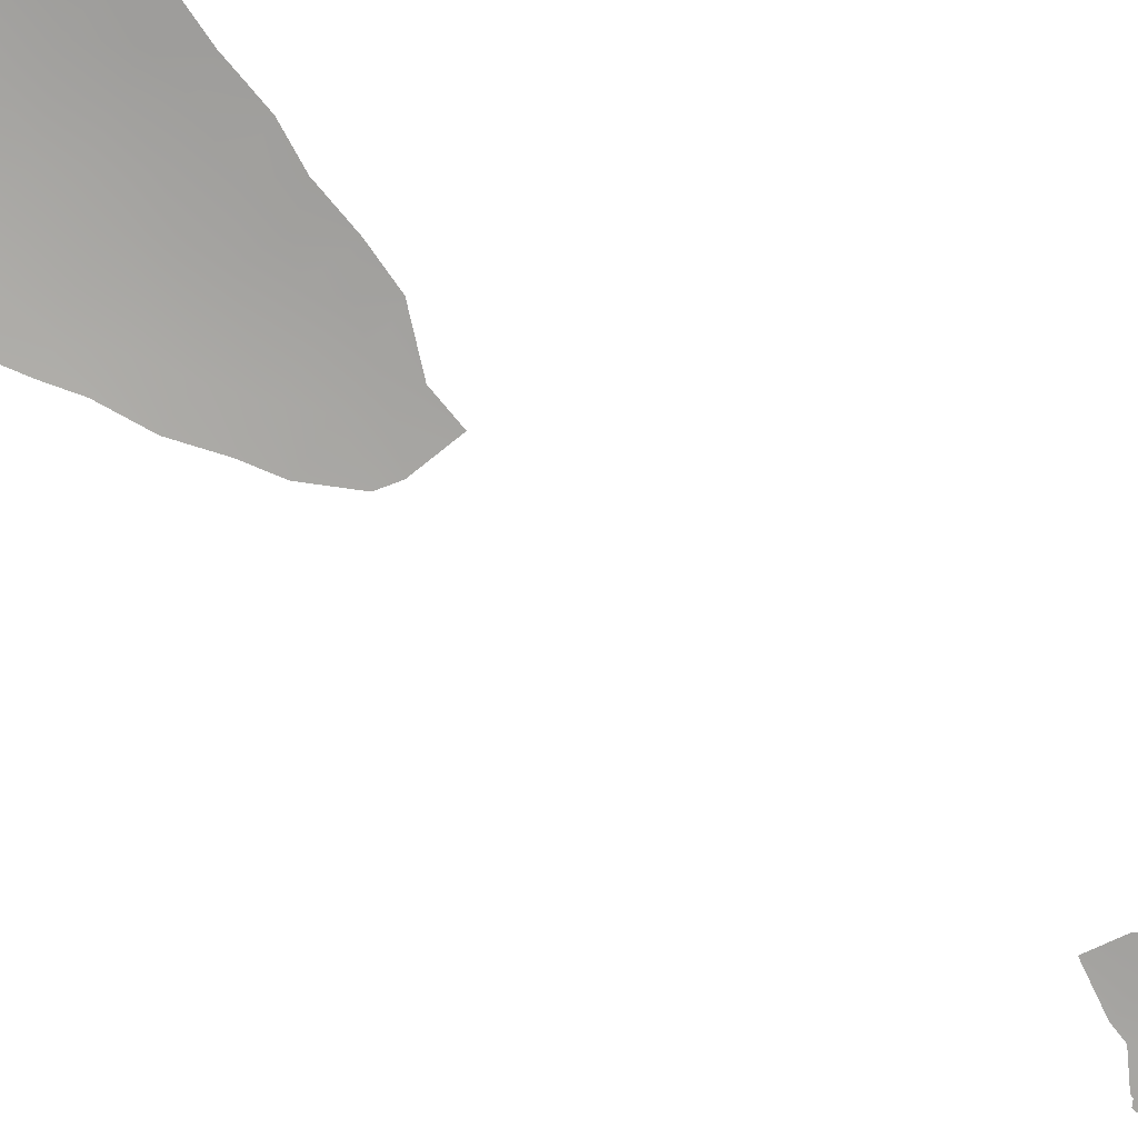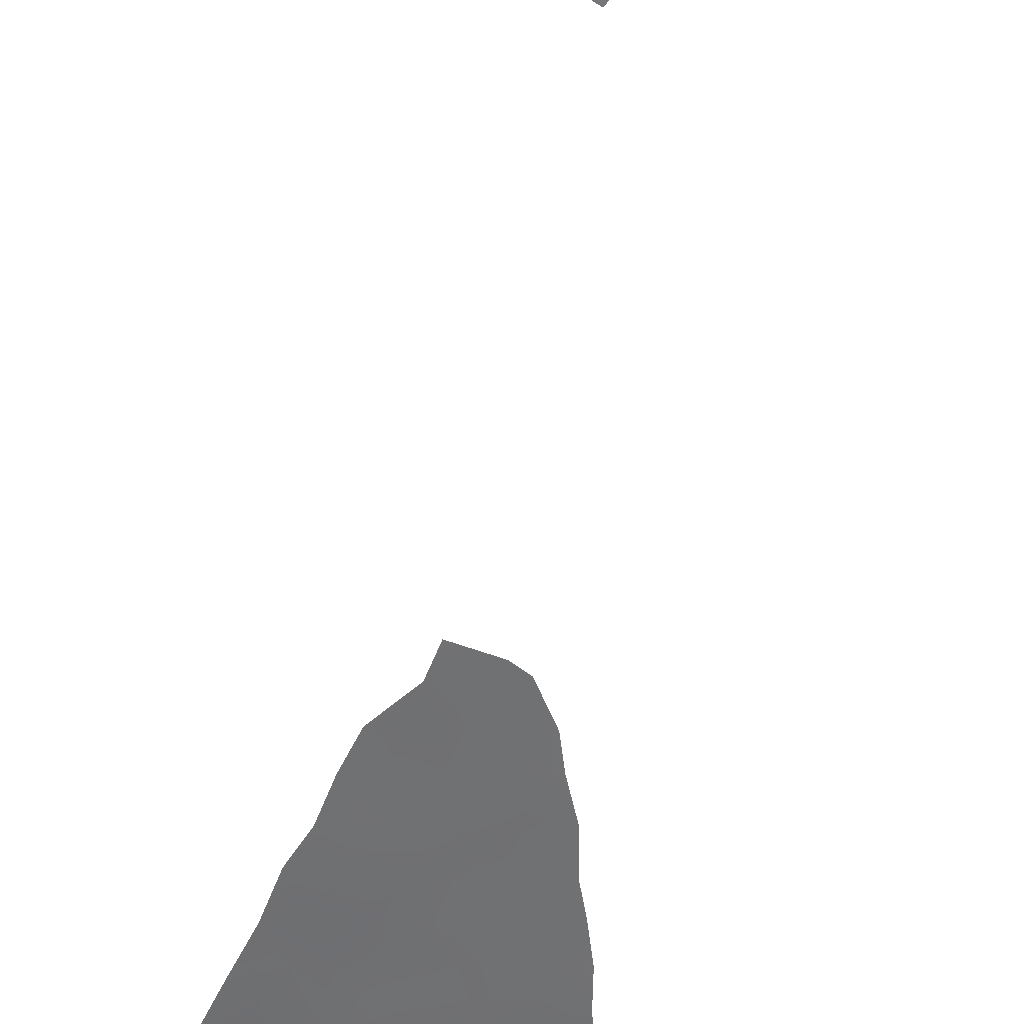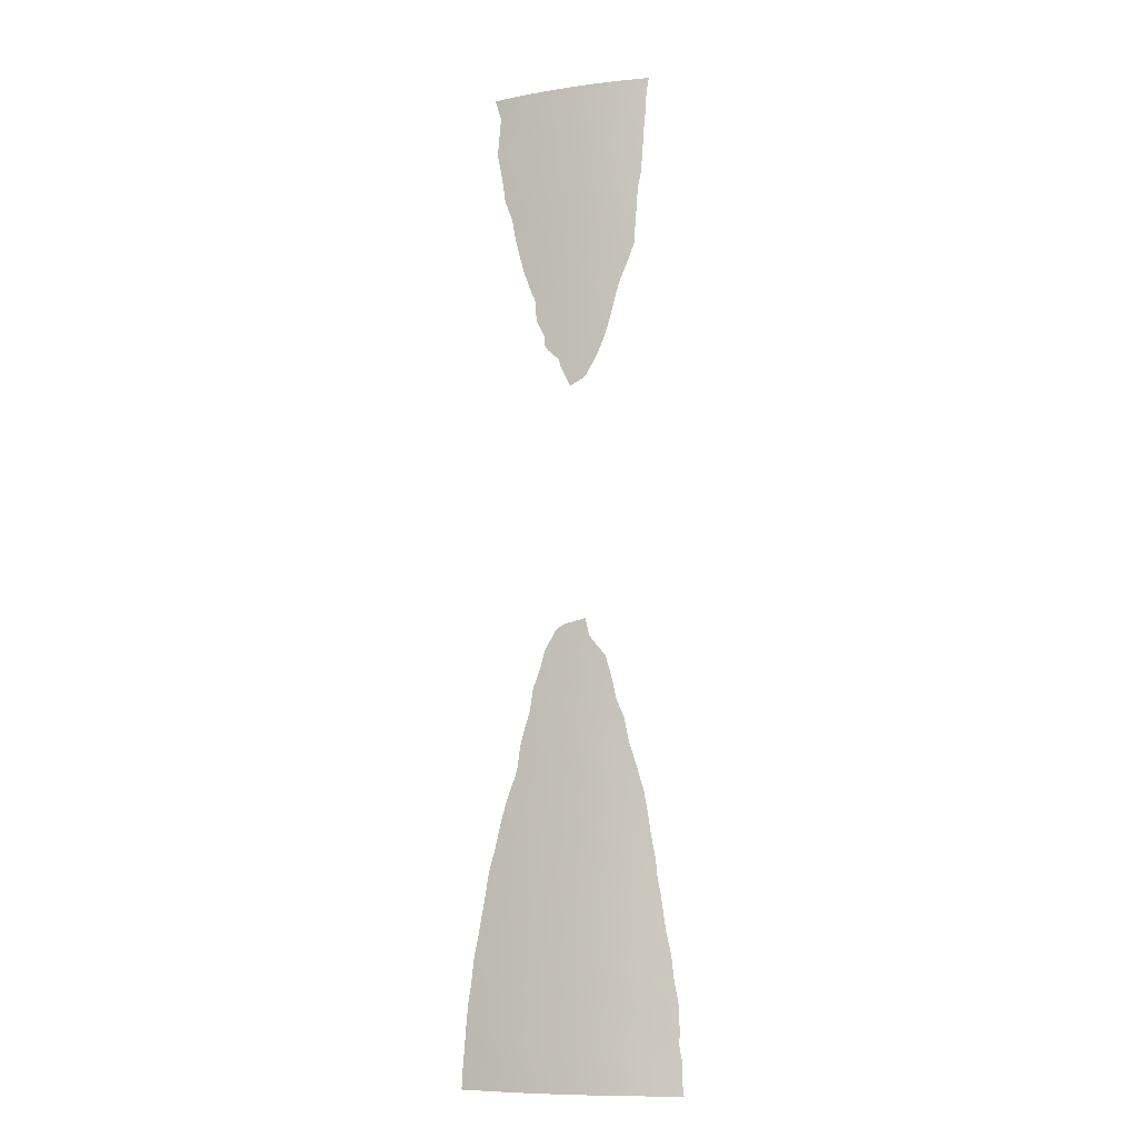
<metadata>
{"format":"obj","ext":"obj","renderer":"f3d","projection":"perspective","resolution":1024,"background":"white","views":[{"elev":-73.3,"azim":-128.0,"up":"+Y"},{"elev":-56.2,"azim":-8.3,"up":"+Y"},{"elev":-9.9,"azim":-160.0,"up":"+Z"}]}
</metadata>
<code>
v -4.958 0.1602 -23.74
v 10.76 0.2019 -46.56
v 8.752 0.4594 -47.04
v 1.384 0.3969 -24.29
v 4.856 0.3083 -25.52
v 5.201 0.2415 -23.48
v 6.57 0.1883 -25.05
v -1.037 0.7011 -38.47
v 0.9471 0.7019 -37.63
v 0.8445 0.7372 -39.03
v 1.005 0.2195 -16.37
v -9.987 0 -49.1
v -9.45 0.09398 -50.23
v 6.257 0.7305 -50.27
v 7.674 0.5897 -48.79
v 7.522 0.112 41.41
v 8.049 0.5381 -45.26
v -2.878 0.3341 44.03
v 3.36 0.3291 -23.92
v -2.508 0 -8.542
v -2.686 0.6733 -41.43
v -3.471 0.09992 31.67
v -2.067 0.1761 32.93
v -7.944 0.1693 -40.17
v 4.878 0.07881 31.17
v 4.843 0.08275 -15.62
v -1.2 0.182 -16.22
v 0.315 0.0918 -9.629
v 1.502 0.05585 -8.014
v 7.472 0 37.08
v 6.251 0.08558 36.25
v 0.6445 0.788 -42.4
v 3.088 0.09434 27.82
v 0.7669 0.1321 27.14
v -3.41 0.7418 -47.14
v 1.999 0.2 31.26
v 1.622 0.156 29.34
v -6.379 0.07934 48.49
v 0.2596 0.4907 50.6
v 6.2 0.1897 40.13
v -2.043 0.3198 -23.11
v -2.38 0.4085 50.62
v -5.238 0.1704 -25.51
v 0.9453 0.3855 39.86
v 3.788 0.4361 47.32
v -3.782 0.1535 36.17
v 2.494 0.6621 -36.85
v 0.2368 0.1898 -14.59
v 3.647 0.1162 29.97
v 3.205 0.5653 -32.43
v 2.502 0.6273 -34.4
v 7.593 0.1323 43.42
v 7.524 0.5252 -43.39
v -5.778 0.459 -42.74
v -7.329 0.3113 -42.99
v -3.287 0.09726 -16.59
v -2.729 0.3315 -24.92
v -3.606 0.3381 -26.86
v 1.826 0.1827 -14.48
v 1.096 0.1287 -11.43
v -6.702 0 43.27
v 6.191 0.261 -27.08
v -6.424 0.3153 -38.1
v -4.905 0.00369 -17.02
v -0.686 0.2849 -19.92
v -2.19 0.2132 -18.31
v -2.786 0.7338 -44.98
v -2.928 0.3689 49.07
v 4.723 0.5306 -33.79
v 5.347 0.000723 29.17
v 1.281 0.2661 34.46
v 0.3321 0.2202 32.49
v 0.6997 0.6627 -35.46
v -0.7212 0.7494 -40.62
v -4.409 0.2447 45.58
v -2.132 0.3819 45.78
v -3.747 0.6297 -42.96
v -1.242 0.5996 -34.36
v 5.775 0.3276 46.73
v 7.539 0.1653 45.77
v -7.989 0.2578 -46.88
v -1.612 0.7552 -42.8
v -4.863 0.6535 -50.28
v -5.055 0.6339 -47.94
v -2.227 0.8317 -50.29
v -3.573 0.7523 -48.83
v -7.161 0.4129 -50.26
v -10.12 0 -50.23
v -1.225 0.3175 38.68
v -4.049 0.2078 -22.38
v -8.268 0 -33.48
v -1.173 0.4376 -26.82
v -4.313 0.3276 -29.11
v 1.576 0.6047 -32.49
v 0.494 0.3109 37.43
v -1.724 0.2616 36.77
v 6.774 0.341 -32.72
v 6.409 0.4185 -34.71
v -8.017 0 -31.76
v 3.513 0.2211 34.42
v -2.234 0.09842 -14.34
v 2.71 0.07855 25.78
v 2.379 0.07353 -9.679
v -0.8306 0 -6.482
v 0.5671 0.02447 -6.497
v 11.39 0 -40.05
v 6.058 0.2398 42.34
v -6.821 0 45.1
v 2.704 0.3673 40
v 2.082 0.3925 41.68
v 10.28 0.155 -40.51
v 5.981 0.6863 -44.98
v 3.921 0.8008 -44.58
v -2.938 0.5882 -37.56
v -2.278 0.1126 29.23
v -2.193 0.2095 35.07
v 7.215 0.518 -41.42
v -0.4437 0 -4.745
v -5.555 0.1586 47
v -4.947 0.2474 48.89
v -0.5314 0.4952 -28.92
v 6.215 0.1712 37.98
v -4.395 0.5751 -40.91
v -6.236 0.3781 -40.32
v -4.753 0.1427 39.46
v 2.811 0.407 -26.19
v 4.964 0.152 -19.77
v -5.111 0.4038 -36.5
v 7.792 0.002647 -22.48
v 5.22 0.428 -31.69
v -0.5804 0.2289 34.3
v -3.605 0 -12.78
v 5.515 0.7831 -48.74
v 1.101 0.4775 -27.67
v 4.436 0.283 38.9
v 12.03 0 -45.91
v 2.201 0.2223 33.01
v 8.897 0.4774 -50.25
v -2.459 0.2338 -20.56
v -4.706 0.3644 -32.58
v -3.162 0.491 -33.34
v -3.619 0.4153 -31.3
v 4.446 0.5801 -35.91
v -7.119 0 48.97
v -4.446 0.08903 33.82
v -3.648 0 27.71
v 8.828 0 48.41
v -3.555 0.3303 47.38
v 8.949 0 46.95
v 9.162 0 44.43
v 7.313 0.1831 48.27
v -0.4702 0.05444 -8.145
v 5.624 0.1071 34.74
v -1.889 0.8436 -48.32
v 0.9725 0.8678 -46.02
v -0.1556 0.8768 -47.5
v 3.591 0.867 -48.53
v 2.931 0.8441 -46.42
v 9.814 0.2723 -43.61
v -1.122 0.6409 -36.47
v 2.958 0.7761 -42.44
v 0.8512 0.08238 24.7
v -5.657 0.1744 -27.4
v -6.32 0.1438 -29.03
v 5.333 0.6928 -42.65
v 2.957 0.2535 -19.54
v 3.849 0.2607 -21.62
v 0.3845 0.6196 -33.32
v 9.503 0.1306 -35.07
v -2.724 0.6596 -39.64
v 3.101 0.08246 -11.6
v 1.678 0.9063 -48.08
v -4.152 0 29.41
v -1.662 0.3751 42.28
v -5.875 0.2226 -30.93
v 6.402 0 -17.24
v -6.965 0 46.63
v -5.705 0.002451 -19.55
v 0.117 0.346 -22.8
v -4.66 0.0997 -20.75
v -9.701 0 -42.01
v -9.237 0.000301 -39.52
v -1.479 0.04924 -9.608
v 9.897 0.3383 -48.55
v -4.587 0.5447 -38.73
v 1.719 0.77 -40.62
v -6.406 0.2183 -33.04
v 3.823 0 23.21
v 7.109 0.000573 34.98
v -7.971 0.1346 -38.27
v -4.48 0.2956 50.61
v -4.961 0.1762 43.93
v -9.007 0.0017 -37.33
v -6.707 0.07889 50.59
v -7.403 0 50.58
v -3.124 0 -10.54
v -0.652 0.0478 23.3
v -6.375 0.000747 -21.79
v -6.793 0.2178 -34.94
v 8.65 0.001895 41.85
v 5.73 0.6121 -40.44
v 9.416 0 50.47
v 9.402 0 50.31
v 4.812 0.8091 -46.75
v -8.481 0 -35.05
v 2.645 0.4838 50.58
v 9.303 0.02005 50.48
v 4.486 0.4284 50.56
v 3.265 0.4558 49.09
v 5.283 0.3762 48.8
v 7.232 0.248 50.52
v 6.729 0.289 50.53
v -1.147 0.4401 49.24
v 0.2907 0.4717 48.39
v -4.397 0 -14.62
v -2.022 0.08163 -12.22
v 1.765 0 -5.247
v -4.936 0.1648 41.76
v -6.507 0.000162 40.72
v 0.853 0.2762 -19.06
v 0.1311 0.5604 -31.07
v 11.15 0 -37.85
v 11.67 0 -41.8
v 2.1 0.2787 36.16
v 3.577 0 23.06
v 2.159 0 20.99
v 8.033 0.3228 -35.77
v 1.909 0.5685 -31.17
v 1.135 0 18.97
v -4.866 0.4059 -34.33
v 5.955 0.2594 44.53
v -0.9389 0.1014 -11.03
v -8.307 0.2377 -48.75
v 9.937 0.1745 -38.79
v 4.355 0.329 41.05
v 4.281 0 -9.509
v 5.041 0 -11.53
v 2.555 0.3296 38.08
v -5.841 0 35.65
v -0.6534 0.3689 40.6
v 2.343 0.2312 -17.77
v 3.988 0 24.55
v -2.825 0.2931 40.41
v 5.187 0.09828 32.94
v 4.798 0.00353 26.21
v 4.913 0 28.19
v 10.45 0.2358 -45.27
v -2.469 0.4111 -28.3
v -7.576 0.2875 -44.96
v 8.374 0 -24.56
v 1.975 0.9197 -50.29
v 0.2981 0.9154 -50.3
v 11.21 0.1861 -50.22
v 12.32 0 -50.2
v 3.823 0.882 -50.29
v -0.02906 0.8902 -49.2
v 4.3 0.6261 -38.01
v -9.698 0 -45.56
v 8.217 0.3353 -37.89
v 1.233 0.3187 -21.3
v 6.794 0.1217 -23.36
v 3.659 0.1668 32.23
v -7.696 0 -30.07
v 8.293 0 39.33
v 0.3696 0.4054 42.14
v -0.7463 0.4145 44.02
v -5.041 0 31.46
v 7.532 0.1823 -28.41
v 5.412 0.3803 -29.29
v -1.6 0.5593 -32.22
v 4.022 0.7011 -40.51
v -3.564 0.278 42.49
v 7.643 0.1171 -26.47
v -7.079 0.001461 -26.03
v -7.498 0 -28.23
v 8.972 0.000417 -27.1
v 10.33 0 -33.58
v 8.379 0.2459 -33.79
v 9.958 0 -31.5
v 0.1783 0.03059 21.21
v -6.79 0 -24.07
v -1.058 0.07483 25.43
v 12.21 0 -48.18
v 2.043 0.339 -22.29
v 2.412 0.4434 45.74
v 0.2406 0.4564 46.1
v 1.311 0.4274 43.95
v -8.798 0.154 -44.12
v -9.755 0 -44.38
v 3.405 0.5044 -30.48
v 9.64 0 -29.51
v -1.605 0.1009 27.42
v -1.489 0.431 47.63
v -3.296 0.2202 38.11
v 4.263 0.3743 45.28
v -1.727 0.000443 21.94
v -0.4163 0 19.76
v 9.772 0.1344 -36.81
v 6.642 0 -19.2
v 2.971 0.4111 43.97
v 0.6754 0.4339 -25.92
v -0.8455 0.4028 -24.65
v -5.159 0.5504 -44.75
v -9.995 0 -47.25
v 4.319 0.3534 43.19
v 3.197 0.4418 -28.47
v 7.302 0.2571 -30.58
v 8.834 0.1374 -31.85
v -5.817 0 33.44
v 10.98 0 -36.86
v 5.39 0 -13.79
v 5.863 0 -15.25
v 10.69 0 -35.65
v -4.997 0.1033 37.49
v -6.105 0 38.74
v -6.056 0 37.14
v 11.88 0 -43.88
v -3.221 0 26.02
v -2.506 0 23.75
v -2.093 0.4686 -30.1
v 1.502 0.5323 -29.6
v 6.855 0 -20
v 6.299 0.4937 -37.04
v 3.817 0 -7.801
v 2.65 0 -5.779
v 6.538 0 32.76
v 6.157 0 31.39
v 2.11 0.02522 -6.583
v 1.106 0.04705 22.58
v 3.527 0 22.9
v 2.371 0 21.84
v -6.35 0.4551 -46.62
v 2.664 0.02862 23.61
v 1.906 0.4766 47.65
v -1.282 0.8377 -46.3
v -1.077 0.1677 30.85
v -0.267 0.1646 29.1
v -6.631 0.443 -48.59
v 4.631 0.3678 -27.35
v -3.068 0.5346 -35.42
v 9.244 0.3193 -41.94
v 2.722 0.7224 -38.87
v 0.5276 0.1823 30.58
v 1.693 0.4892 49.27
v -0.3206 0.8164 -44.28
v 3.736 0.1183 -13.69
v 4.378 0.2244 36.63
v 4.495 0.15 -17.82
v -0.2065 0.1273 -12.83
v 6.725 0.6961 -47.05
v 8.61 0.3428 -39.97
v -7.301 0.1939 -36.63
v 5.781 0.1461 -21.57
v 1.911 0.8348 -44.32
v -4.68 0.6369 -46.25
v 6.925 0.4714 -39.19
v 2.986 0.1749 -15.97
v -0.1613 0.284 35.69
v -0.5422 0.3115 -21.47
v -3.704 0.1292 -18.77
v 5.374 0.5901 -38.93
v 1.832 0.1495 -13.01
v 0.2089 0.259 -17.94
f 210 45 79
f 6 5 7
f 9 8 10
f 14 138 15
f 247 17 3
f 266 76 18
f 230 199 128
f 53 17 159
f 183 152 20
f 21 170 123
f 28 103 29
f 122 31 30
f 102 33 34
f 35 335 67
f 235 305 110
f 39 42 213
f 148 68 120
f 42 68 213
f 46 145 116
f 19 4 126
f 48 349 101
f 58 57 43
f 290 50 130
f 51 143 69
f 47 73 9
f 8 74 10
f 74 8 170
f 303 67 77
f 48 101 27
f 126 4 301
f 80 79 231
f 95 358 224
f 82 21 77
f 13 87 233
f 83 85 86
f 87 83 338
f 84 83 86
f 85 154 86
f 13 233 12
f 13 12 88
f 180 90 139
f 91 199 187
f 123 170 185
f 73 160 9
f 57 1 43
f 95 89 96
f 20 196 183
f 99 187 175
f 100 224 71
f 32 74 82
f 104 152 105
f 106 222 234
f 234 111 106
f 107 40 16
f 64 360 56
f 185 170 114
f 292 337 115
f 73 47 51
f 126 5 19
f 155 345 335
f 98 69 143
f 167 284 19
f 167 19 6
f 353 6 261
f 80 231 52
f 63 185 128
f 129 353 261
f 6 19 5
f 167 6 353
f 50 69 130
f 126 306 339
f 126 134 306
f 102 34 162
f 231 305 107
f 305 235 107
f 73 78 160
f 122 40 135
f 184 15 138
f 112 113 204
f 140 141 142
f 115 337 336
f 100 244 153
f 111 351 341
f 146 292 115
f 34 337 292
f 120 119 148
f 149 151 80
f 150 80 52
f 247 159 17
f 35 86 154
f 256 172 156
f 172 155 156
f 157 158 172
f 230 187 199
f 37 337 34
f 119 108 75
f 262 100 137
f 32 82 345
f 64 178 360
f 7 62 273
f 155 158 354
f 271 161 165
f 165 113 112
f 165 112 53
f 163 164 93
f 295 231 79
f 22 115 336
f 48 59 362
f 198 90 180
f 174 18 272
f 175 93 164
f 178 198 180
f 165 53 117
f 182 181 24
f 230 128 340
f 170 8 114
f 160 114 8
f 194 38 120
f 160 340 114
f 185 114 128
f 112 17 53
f 74 186 10
f 165 161 113
f 180 139 360
f 248 92 58
f 156 335 154
f 7 5 62
f 189 31 153
f 68 191 120
f 160 8 9
f 191 194 120
f 182 190 193
f 191 68 42
f 38 194 144
f 194 195 144
f 196 132 216
f 131 23 72
f 230 340 141
f 198 1 90
f 262 244 100
f 177 108 119
f 108 192 75
f 85 256 154
f 256 156 154
f 124 54 123
f 198 281 1
f 343 336 337
f 202 207 203
f 347 31 122
f 112 204 350
f 205 193 352
f 214 344 39
f 203 207 147
f 212 210 151
f 147 207 211
f 210 208 209
f 208 210 212
f 39 213 214
f 147 211 151
f 211 212 151
f 206 209 208
f 210 209 45
f 24 124 63
f 149 147 151
f 286 76 266
f 154 335 35
f 156 155 335
f 286 266 287
f 71 358 131
f 78 141 340
f 354 161 32
f 217 105 328
f 161 354 113
f 23 116 145
f 116 358 96
f 235 110 109
f 23 131 116
f 126 301 134
f 74 170 21
f 219 125 218
f 301 92 134
f 44 240 89
f 105 152 29
f 148 119 75
f 28 29 152
f 33 49 37
f 104 20 152
f 148 75 76
f 204 113 158
f 350 15 3
f 63 128 352
f 67 82 77
f 70 25 49
f 71 131 72
f 99 91 187
f 225 188 333
f 180 360 178
f 50 228 94
f 200 150 52
f 120 38 119
f 144 177 38
f 177 119 38
f 150 149 80
f 336 23 22
f 219 315 125
f 229 226 280
f 231 107 52
f 216 349 232
f 171 103 60
f 179 4 284
f 141 140 230
f 163 58 43
f 163 93 58
f 82 74 21
f 157 204 158
f 168 78 73
f 111 341 223
f 37 34 33
f 91 205 199
f 108 61 192
f 61 218 192
f 236 103 171
f 237 236 171
f 262 137 36
f 60 28 232
f 60 232 349
f 238 109 44
f 50 51 69
f 126 339 5
f 103 324 29
f 324 103 236
f 168 73 51
f 51 94 168
f 51 47 143
f 210 79 151
f 21 123 77
f 66 27 56
f 95 96 358
f 16 52 107
f 122 135 347
f 44 89 95
f 86 35 84
f 7 261 6
f 223 106 111
f 245 246 33
f 33 102 245
f 242 245 102
f 102 162 333
f 246 70 49
f 246 49 33
f 295 79 45
f 107 235 40
f 221 94 228
f 50 94 51
f 160 78 340
f 7 273 250
f 189 30 31
f 247 3 2
f 250 129 261
f 1 57 90
f 345 155 354
f 354 32 345
f 138 253 184
f 256 252 251
f 80 151 79
f 184 253 283
f 253 254 283
f 251 255 157
f 157 172 251
f 85 252 256
f 15 184 3
f 251 172 256
f 14 15 133
f 157 133 204
f 341 53 159
f 101 216 132
f 284 4 19
f 290 228 50
f 328 105 29
f 349 216 101
f 206 344 209
f 334 45 209
f 285 45 334
f 263 99 175
f 175 140 142
f 187 140 175
f 263 175 164
f 230 140 187
f 298 169 227
f 40 122 264
f 264 200 16
f 30 264 122
f 55 24 181
f 224 358 71
f 137 100 71
f 174 265 266
f 82 67 345
f 262 36 49
f 137 72 36
f 137 71 72
f 36 37 49
f 115 22 173
f 267 173 22
f 23 145 22
f 77 123 54
f 204 133 350
f 215 64 56
f 132 215 101
f 78 270 141
f 270 142 141
f 320 142 270
f 221 320 270
f 168 270 78
f 221 270 168
f 221 168 94
f 158 155 172
f 188 242 333
f 163 275 164
f 275 163 274
f 275 263 164
f 274 163 43
f 183 196 232
f 28 183 232
f 60 103 28
f 196 216 232
f 28 152 183
f 153 347 100
f 35 67 355
f 5 339 62
f 250 261 7
f 276 250 273
f 268 273 62
f 277 308 278
f 277 278 169
f 97 278 308
f 278 98 227
f 97 98 278
f 277 279 308
f 278 227 169
f 238 135 109
f 135 235 109
f 238 44 95
f 135 40 235
f 238 95 224
f 281 43 1
f 281 274 43
f 162 34 282
f 34 292 282
f 292 318 282
f 118 104 105
f 283 136 2
f 283 2 184
f 3 184 2
f 139 359 65
f 272 18 192
f 272 192 218
f 18 75 192
f 18 76 75
f 288 249 55
f 181 289 288
f 181 288 55
f 289 258 288
f 258 81 249
f 269 268 62
f 291 276 268
f 276 273 268
f 286 334 214
f 293 148 76
f 286 293 76
f 293 68 148
f 286 214 293
f 293 213 68
f 214 213 293
f 74 32 186
f 243 294 89
f 243 125 294
f 243 89 240
f 89 294 96
f 243 218 125
f 243 272 218
f 296 297 280
f 297 229 280
f 299 176 348
f 57 302 41
f 301 302 92
f 301 4 302
f 179 302 4
f 179 359 41
f 258 304 81
f 304 233 81
f 304 12 233
f 110 305 300
f 287 265 110
f 287 266 265
f 44 109 110
f 287 110 300
f 320 248 93
f 320 121 248
f 320 93 142
f 142 93 175
f 121 92 248
f 309 267 145
f 267 22 145
f 239 309 145
f 130 307 269
f 59 357 346
f 311 237 346
f 312 311 26
f 311 346 26
f 26 346 357
f 313 277 169
f 310 313 298
f 313 169 298
f 174 272 243
f 61 219 218
f 314 294 125
f 46 294 314
f 46 96 294
f 315 314 125
f 315 316 314
f 46 314 239
f 316 239 314
f 46 116 96
f 46 239 145
f 269 62 339
f 268 307 291
f 307 308 291
f 307 97 308
f 279 291 308
f 269 307 268
f 307 130 97
f 201 117 356
f 317 223 159
f 223 341 159
f 136 317 247
f 317 159 247
f 186 342 10
f 186 32 161
f 259 298 227
f 259 234 298
f 259 351 234
f 222 310 298
f 298 234 222
f 234 351 111
f 318 319 282
f 134 121 321
f 321 121 221
f 321 290 306
f 134 321 306
f 321 228 290
f 134 92 121
f 321 221 228
f 221 121 320
f 129 322 353
f 322 299 127
f 227 98 323
f 98 143 323
f 323 143 257
f 259 227 323
f 342 257 47
f 11 27 363
f 11 241 357
f 48 27 11
f 324 325 328
f 324 328 29
f 325 217 328
f 327 326 244
f 244 25 327
f 326 189 153
f 153 244 326
f 262 25 244
f 70 327 25
f 217 118 105
f 176 312 26
f 26 348 176
f 318 292 146
f 173 146 115
f 329 197 280
f 162 197 329
f 280 197 296
f 226 331 329
f 329 280 226
f 331 330 333
f 319 296 197
f 197 282 319
f 332 249 81
f 332 303 249
f 332 84 355
f 174 240 265
f 174 243 240
f 174 266 18
f 44 265 240
f 231 295 305
f 287 300 285
f 300 295 285
f 295 45 285
f 286 287 285
f 286 285 334
f 300 305 295
f 162 282 197
f 299 348 127
f 330 225 333
f 333 162 329
f 331 333 329
f 336 72 23
f 338 83 84
f 332 338 84
f 359 139 41
f 114 340 128
f 190 182 24
f 53 341 117
f 257 342 271
f 36 343 37
f 337 37 343
f 112 350 17
f 344 206 39
f 334 344 214
f 345 67 335
f 171 362 346
f 36 72 343
f 336 343 72
f 31 347 153
f 102 333 242
f 133 255 14
f 133 157 255
f 17 350 3
f 341 351 117
f 344 334 209
f 262 49 25
f 347 224 100
f 238 347 135
f 238 224 347
f 290 269 306
f 269 339 306
f 269 290 130
f 171 346 237
f 241 348 357
f 349 48 362
f 352 193 190
f 205 352 199
f 63 352 190
f 200 52 16
f 56 27 101
f 16 40 264
f 167 127 166
f 161 271 186
f 215 56 101
f 350 133 15
f 124 24 55
f 124 55 54
f 352 128 199
f 303 77 54
f 249 54 55
f 359 220 65
f 257 361 323
f 127 348 166
f 271 165 201
f 124 123 185
f 167 353 127
f 65 220 363
f 354 158 113
f 63 124 185
f 24 63 190
f 355 67 303
f 35 355 84
f 353 322 127
f 220 260 166
f 332 355 303
f 201 361 271
f 271 342 186
f 220 166 241
f 97 130 69
f 97 69 98
f 66 363 27
f 356 117 351
f 259 356 351
f 241 363 220
f 284 260 179
f 356 259 323
f 166 348 241
f 201 165 117
f 65 363 66
f 357 59 11
f 233 87 338
f 131 358 116
f 41 302 179
f 139 90 41
f 357 348 26
f 284 166 260
f 57 41 90
f 257 143 47
f 81 233 338
f 360 139 66
f 81 338 332
f 59 48 11
f 167 166 284
f 9 10 342
f 360 66 56
f 47 9 342
f 258 249 288
f 58 92 57
f 136 247 2
f 356 361 201
f 171 60 362
f 362 59 346
f 349 362 60
f 260 220 359
f 361 356 323
f 361 257 271
f 58 93 248
f 44 110 265
f 11 363 241
f 303 54 249
f 260 359 179
f 139 65 66
f 57 92 302

</code>
